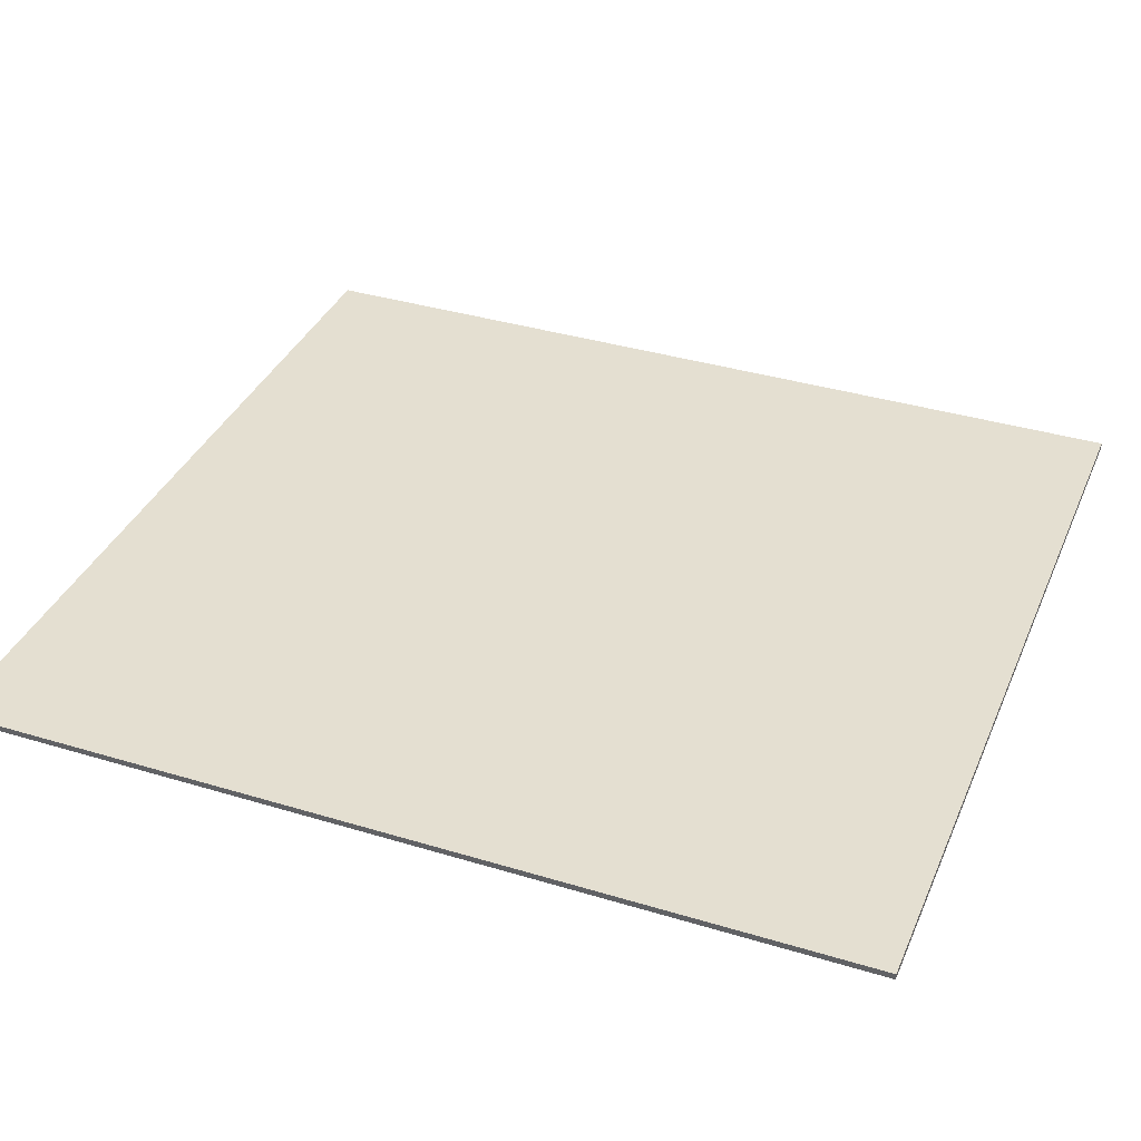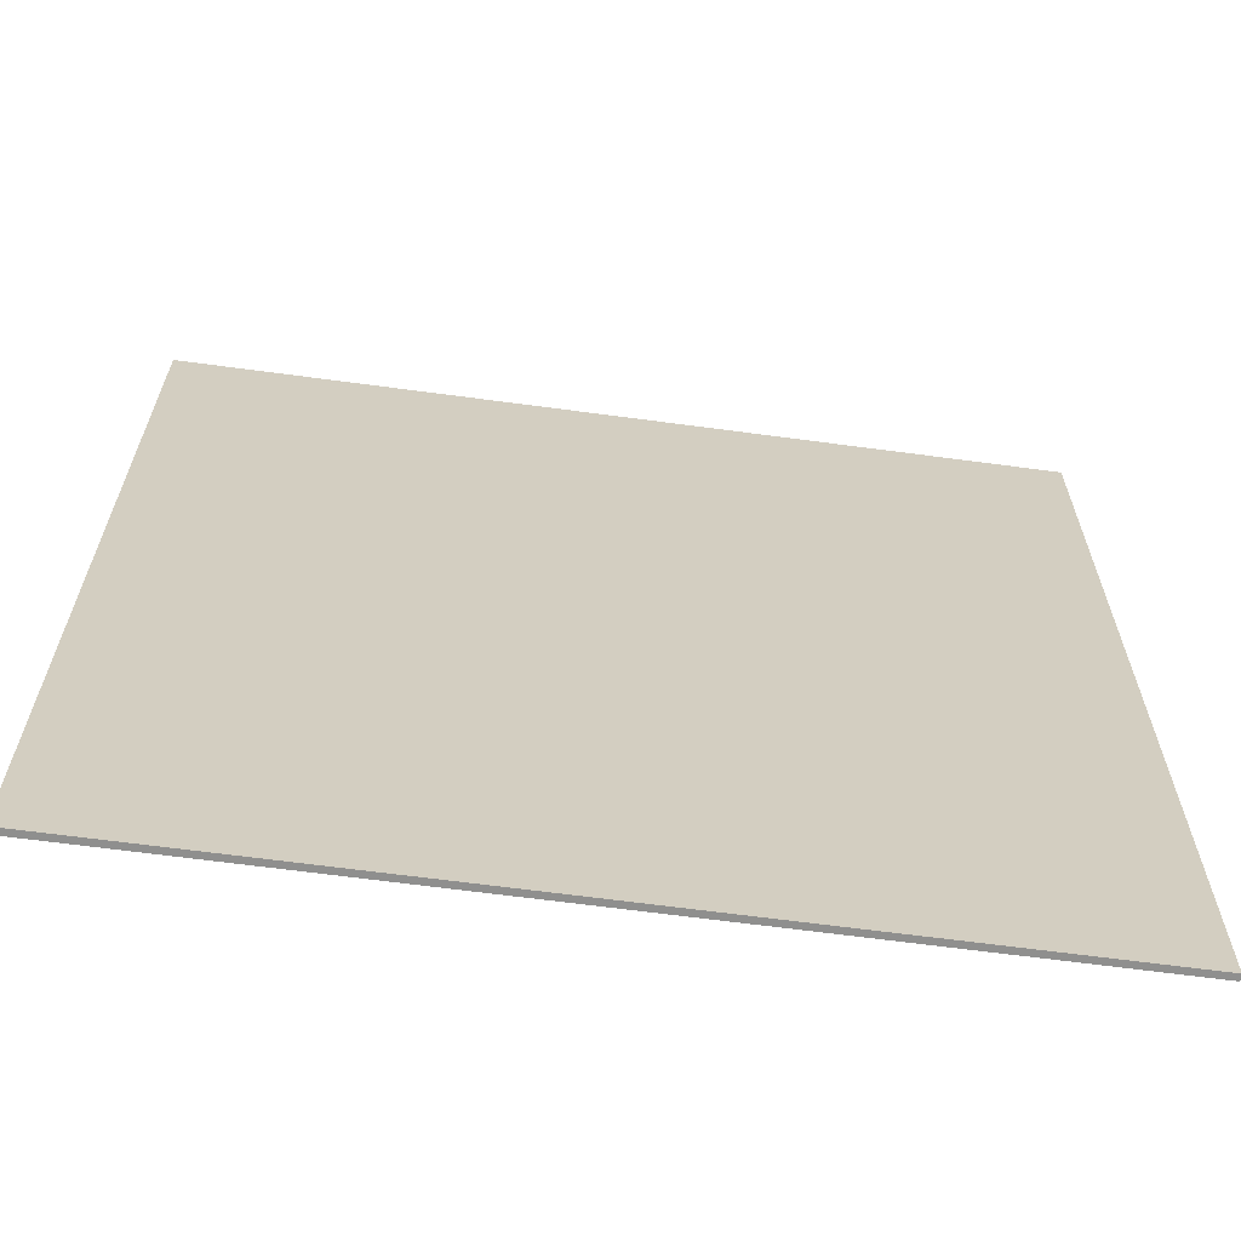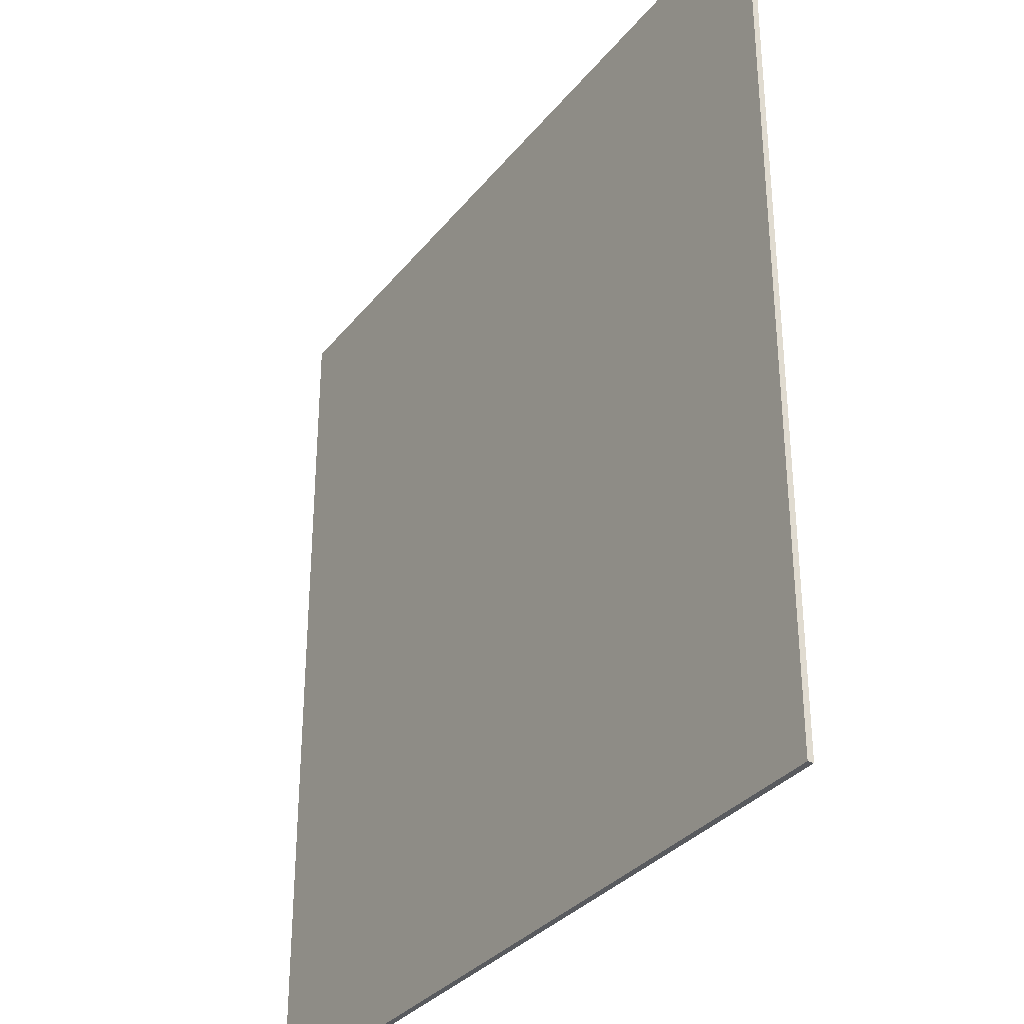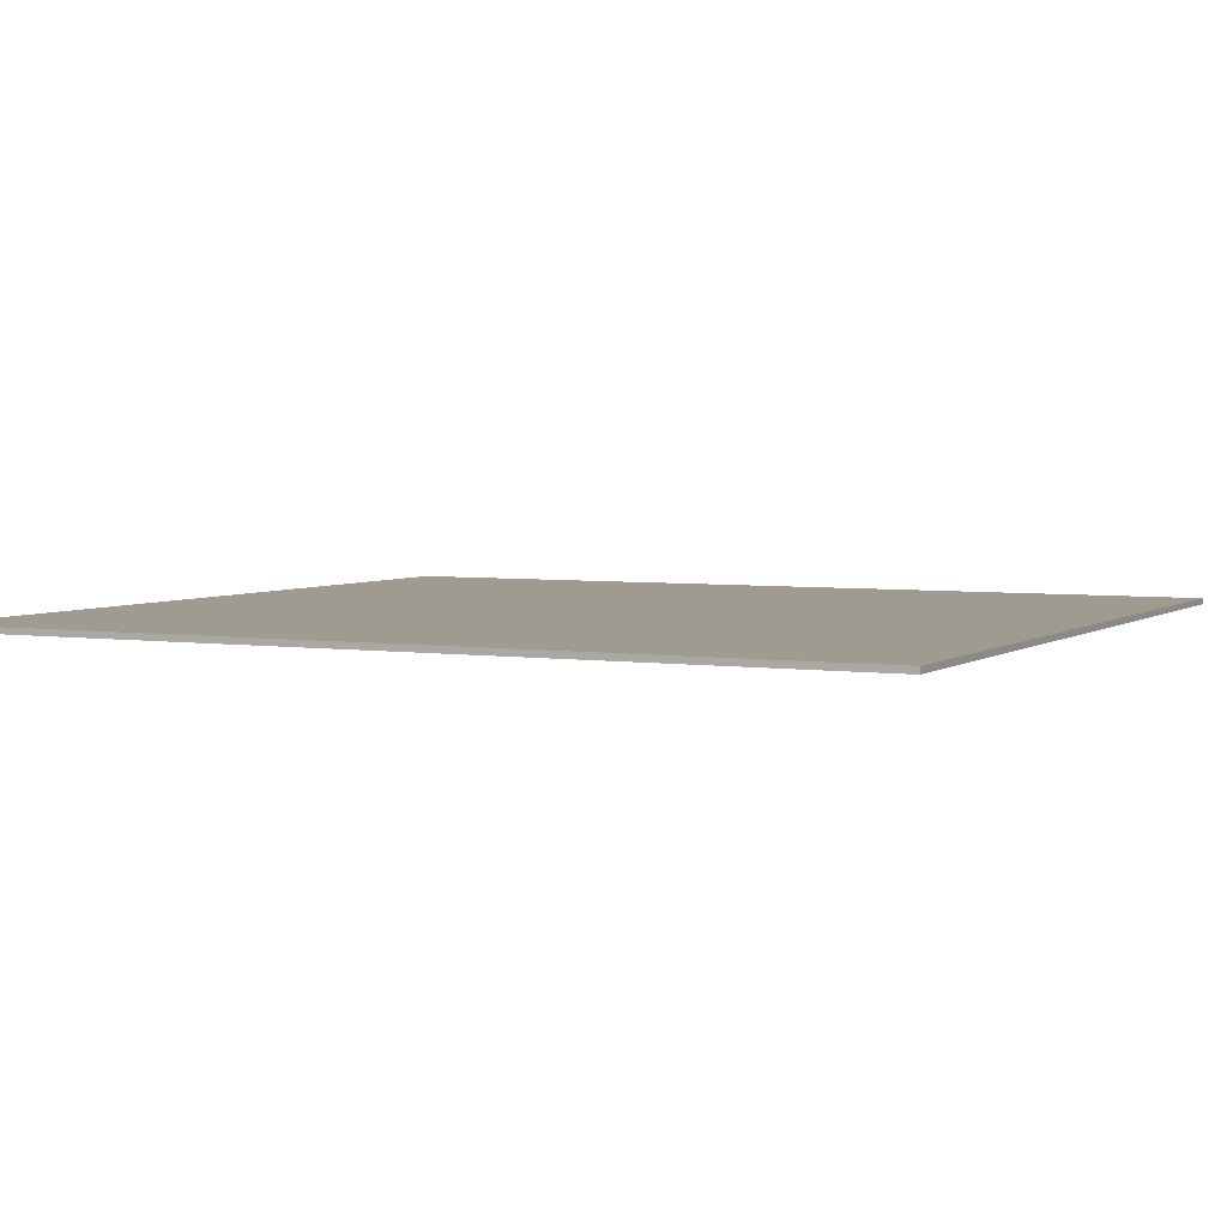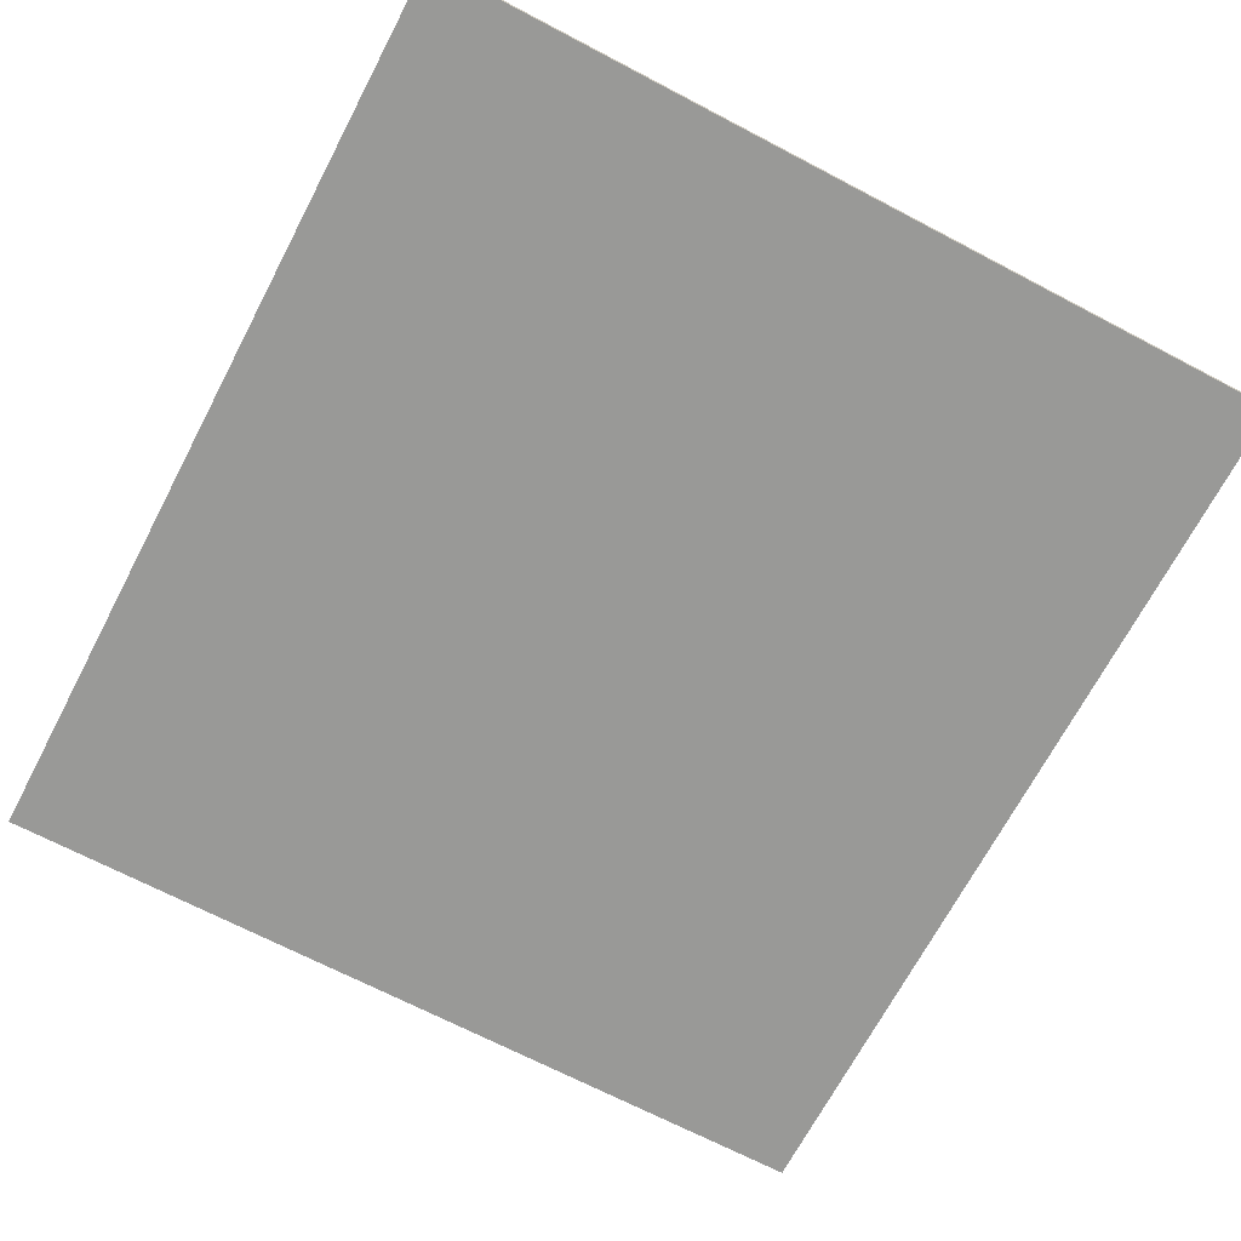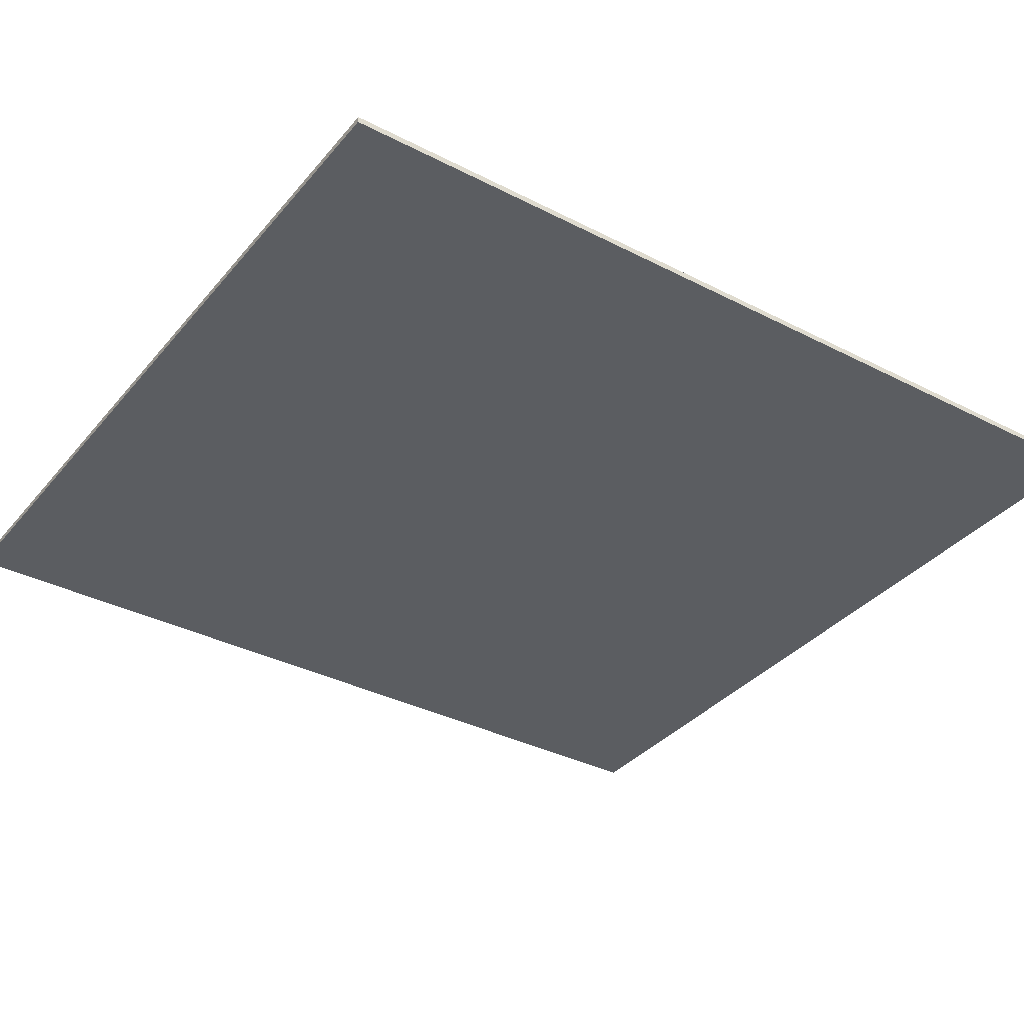
<metadata>
{"format":"obj","ext":"obj","renderer":"f3d","projection":"perspective","resolution":1024,"background":"white","views":[{"elev":36.6,"azim":-68.5,"up":"+Y"},{"elev":-65.3,"azim":-7.7,"up":"+Z"},{"elev":-32.7,"azim":57.8,"up":"+Z"},{"elev":4.0,"azim":-63.6,"up":"+Y"},{"elev":-68.8,"azim":-27.7,"up":"+Y"},{"elev":-35.5,"azim":-124.2,"up":"+Y"}]}
</metadata>
<code>
g default
v -10.25 0.075 -11
v -10.25 0.075 11
v -10.25 -0.075 11
v -10.25 -0.075 -11
v 10.25 0.075 -11
v -10.25 0.075 -11
v -10.25 -0.075 -11
v 10.25 -0.075 -11
v 10.25 0.075 11
v 10.25 0.075 -11
v 10.25 -0.075 -11
v 10.25 -0.075 11
v -10.25 0.075 11
v 10.25 0.075 11
v 10.25 -0.075 11
v -10.25 -0.075 11
v -10.25 -0.075 -11
v -10.25 -0.075 11
v 10.25 -0.075 11
v 10.25 -0.075 -11
v 10.25 0.075 -11
v 10.25 0.075 11
v -10.25 0.075 11
v -10.25 0.075 -11
g default_0
f 3 2 1
f 4 3 1
f 7 6 5
f 8 7 5
f 11 10 9
f 12 11 9
f 15 14 13
f 16 15 13
f 19 18 17
f 20 19 17
f 23 22 21
f 24 23 21

</code>
